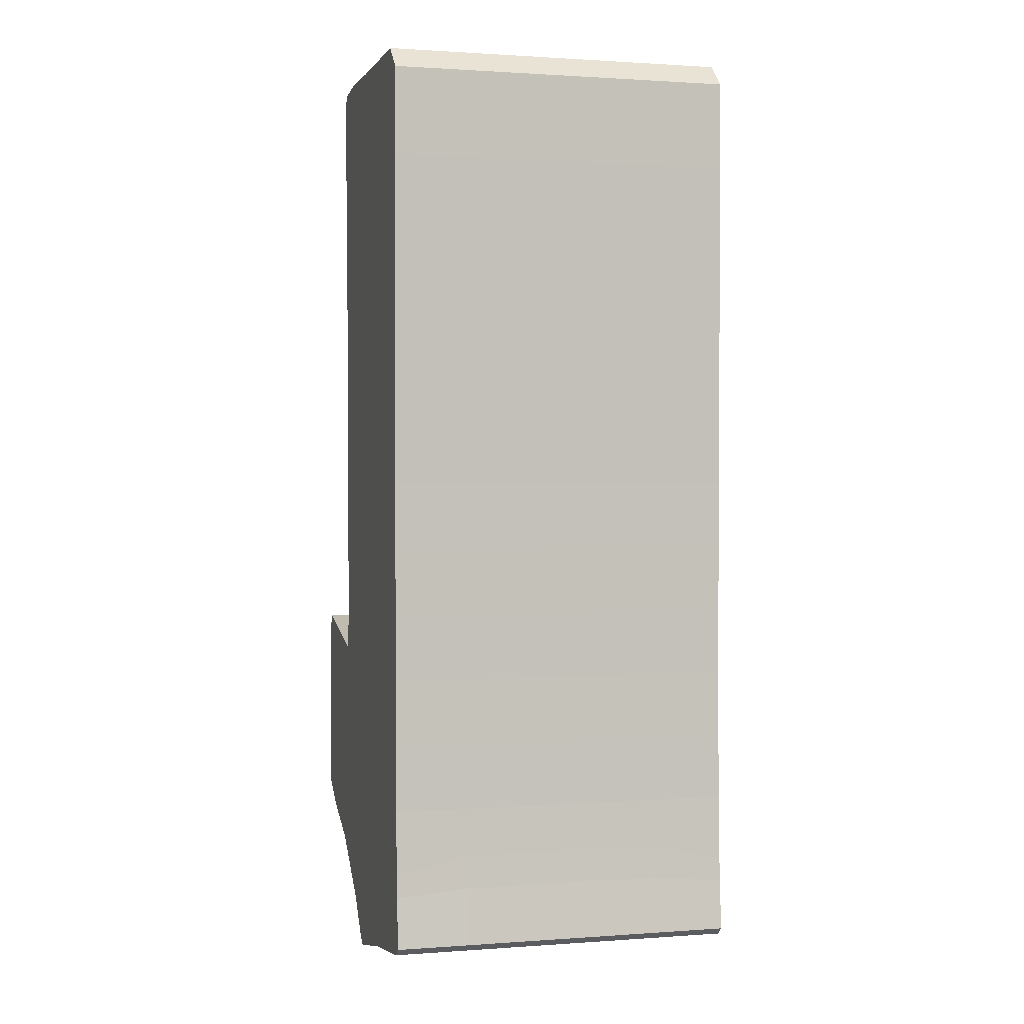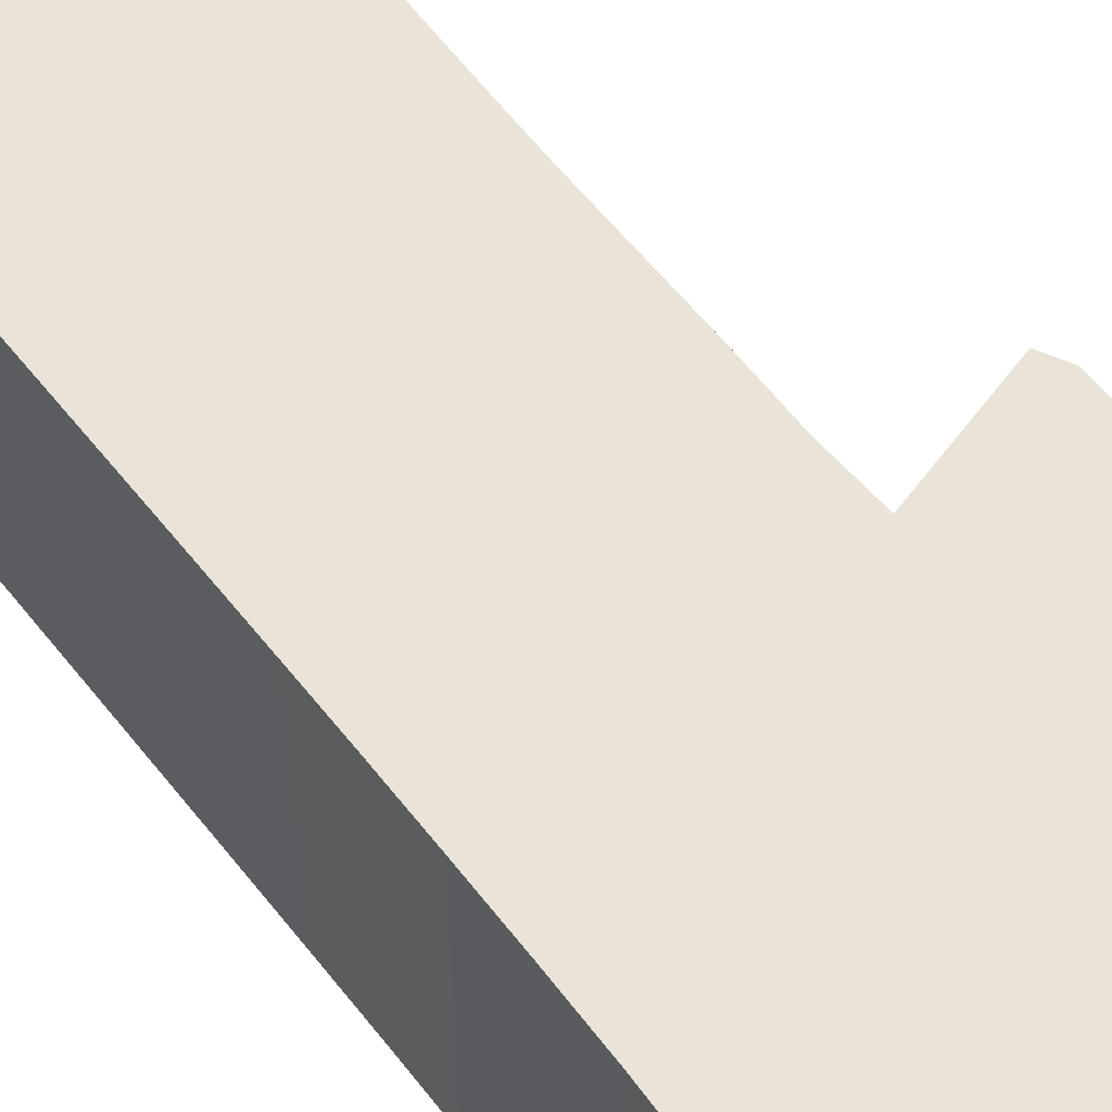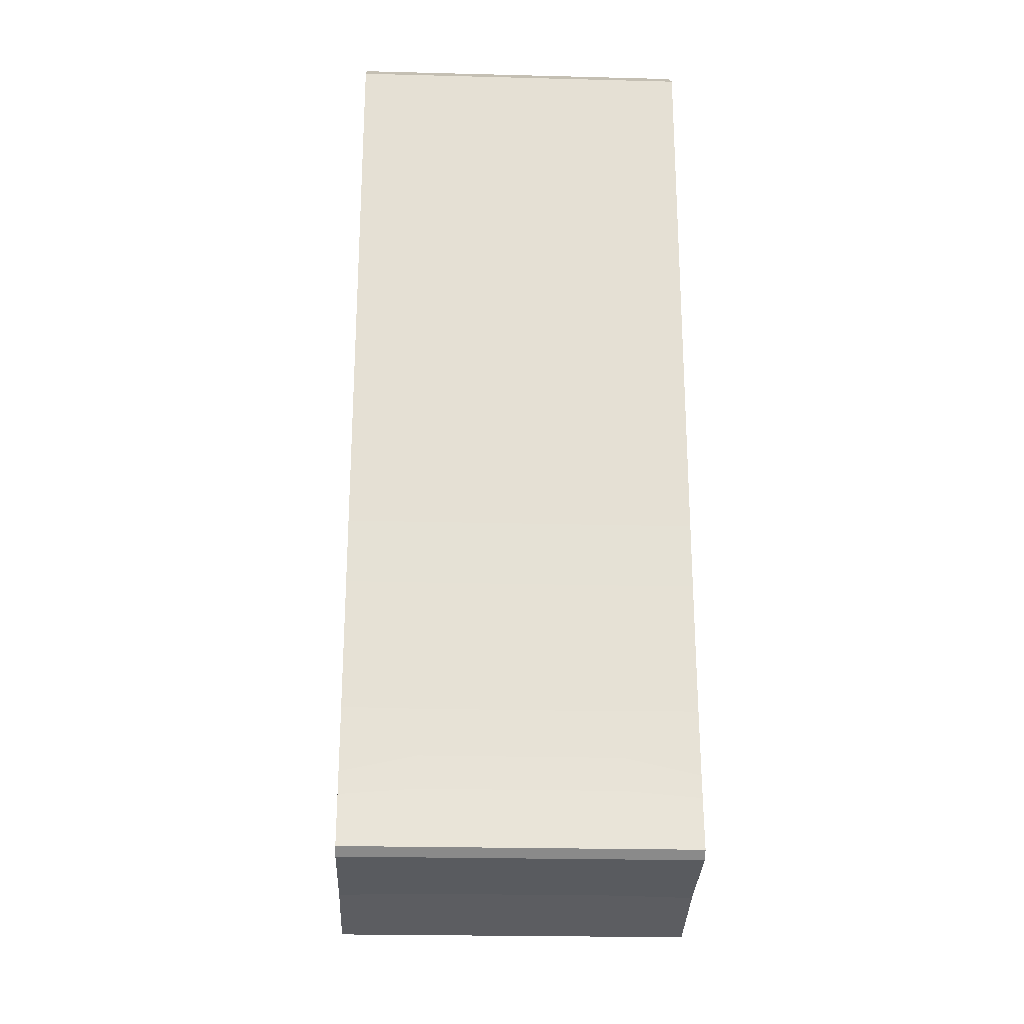
<metadata>
{"format":"obj","ext":"obj","renderer":"f3d","projection":"perspective","resolution":1024,"background":"white","views":[{"elev":1.2,"azim":75.0,"up":"+Z"},{"elev":60.8,"azim":141.7,"up":"+Y"},{"elev":-24.1,"azim":87.6,"up":"+Z"}]}
</metadata>
<code>
o 1
v 0.07154 0.00056 -0.003209
v 0.06795 0.00056 -0.01129
v 0.09938 0.00056 -0.000873
v 0.09966 0.00056 -0.02854
v 0.07154 0.04313 -0.003209
v 0.07154 0.0811 -0.003209
v 0.06795 0.04313 -0.01129
v 0.06795 0.0811 -0.01129
v 0.09959 0.04313 -0.000861
v 0.09959 0.0811 -0.000861
v 0.06992 0.00056 -0.06669
v 0.07124 0.00056 -0.1046
v 0.09966 0.00056 -0.0665
v 0.09966 0.00056 -0.1045
v 0.06991 0.04313 -0.0665
v 0.06991 0.0811 -0.0665
v 0.07124 0.04313 -0.1045
v 0.07124 0.0811 -0.1045
v 0.07248 0.00056 -0.1426
v 0.07362 0.00056 -0.1805
v 0.09966 0.00056 -0.1424
v 0.09966 0.00056 -0.1804
v 0.07248 0.04313 -0.1424
v 0.07248 0.0811 -0.1424
v 0.07361 0.04313 -0.1804
v 0.07361 0.0811 -0.1804
v 0.07436 0.00056 -0.2184
v 0.07431 0.00056 -0.2563
v 0.09966 0.00056 -0.2184
v 0.09966 0.00056 -0.2563
v 0.07436 0.04313 -0.2184
v 0.07436 0.0811 -0.2184
v 0.07431 0.04313 -0.2563
v 0.07431 0.0811 -0.2563
v 0.07154 0.1191 -0.003209
v 0.07154 0.157 -0.003209
v 0.06795 0.1191 -0.01129
v 0.06795 0.157 -0.01129
v 0.09959 0.1191 -0.000861
v 0.09959 0.157 -0.000861
v 0.07154 0.1996 -0.003209
v 0.06795 0.1996 -0.01129
v 0.09938 0.1996 -0.000873
v 0.09966 0.1996 -0.02854
v 0.06991 0.1191 -0.0665
v 0.06991 0.157 -0.0665
v 0.07124 0.1191 -0.1045
v 0.07124 0.157 -0.1045
v 0.06992 0.1996 -0.06669
v 0.07124 0.1996 -0.1046
v 0.09966 0.1996 -0.0665
v 0.09966 0.1996 -0.1045
v 0.07248 0.1191 -0.1424
v 0.07248 0.157 -0.1424
v 0.07361 0.1191 -0.1804
v 0.07361 0.157 -0.1804
v 0.07248 0.1996 -0.1426
v 0.07362 0.1996 -0.1805
v 0.09966 0.1996 -0.1424
v 0.09966 0.1996 -0.1804
v 0.07436 0.1191 -0.2184
v 0.07436 0.157 -0.2184
v 0.07431 0.1191 -0.2563
v 0.07431 0.157 -0.2563
v 0.07436 0.1996 -0.2184
v 0.07431 0.1996 -0.2563
v 0.09966 0.1996 -0.2184
v 0.09966 0.1996 -0.2563
v 0.002688 0.00056 -0.3607
v 0.002122 0.00056 -0.4082
v 0.009289 0.00056 -0.3483
v 0.02373 0.00056 -0.4082
v 0.002688 0.04313 -0.3607
v 0.002688 0.0811 -0.3607
v 0.002121 0.04313 -0.4082
v 0.002121 0.0811 -0.4082
v 0.009289 0.04313 -0.3483
v 0.009289 0.0811 -0.3483
v 0.07431 0.00056 -0.2943
v 0.07492 0.00056 -0.3322
v 0.09966 0.00056 -0.2943
v 0.09966 0.00056 -0.3323
v 0.07431 0.04313 -0.2943
v 0.07431 0.0811 -0.2943
v 0.07492 0.04313 -0.3323
v 0.07492 0.0811 -0.3323
v 0.07335 0.00056 -0.3651
v 0.0617 0.00056 -0.4082
v 0.09966 0.00056 -0.3702
v 0.09966 0.00056 -0.4082
v 0.07335 0.04313 -0.3651
v 0.07335 0.0811 -0.3651
v 0.001464 0.00056 -0.4601
v 0.005672 0.00056 -0.4646
v 0.02592 0.00056 -0.4776
v 0.001464 0.04313 -0.4601
v 0.001464 0.0811 -0.4601
v 0.005481 0.04313 -0.4644
v 0.005481 0.0811 -0.4644
v 0.02331 0.04313 -0.4758
v 0.02331 0.0811 -0.4758
v 0.0617 0.00056 -0.4462
v 0.05884 0.00056 -0.4921
v 0.09966 0.00056 -0.4462
v 0.09966 0.00056 -0.4841
v 0.05896 0.04313 -0.4922
v 0.05896 0.0811 -0.4922
v 0.07767 0.00056 -0.5059
v 0.09855 0.00056 -0.5234
v 0.116 0.00056 -0.5438
v 0.07739 0.04313 -0.5056
v 0.07739 0.0811 -0.5056
v 0.09845 0.04313 -0.5233
v 0.09845 0.0811 -0.5233
v 0.1159 0.04313 -0.5438
v 0.1159 0.0811 -0.5438
v 0.002688 0.1191 -0.3607
v 0.002688 0.157 -0.3607
v 0.002121 0.1191 -0.4082
v 0.002121 0.157 -0.4082
v 0.009289 0.1191 -0.3483
v 0.009289 0.157 -0.3483
v 0.002688 0.1996 -0.3607
v 0.002122 0.1996 -0.4082
v 0.009289 0.1996 -0.3483
v 0.02373 0.1996 -0.4082
v 0.07431 0.1191 -0.2943
v 0.07431 0.157 -0.2943
v 0.07492 0.1191 -0.3323
v 0.07492 0.157 -0.3323
v 0.07431 0.1996 -0.2943
v 0.07492 0.1996 -0.3322
v 0.09966 0.1996 -0.2943
v 0.09966 0.1996 -0.3323
v 0.07335 0.1191 -0.3651
v 0.07335 0.157 -0.3651
v 0.07335 0.1996 -0.3651
v 0.0617 0.1996 -0.4082
v 0.09966 0.1996 -0.3702
v 0.09966 0.1996 -0.4082
v 0.001464 0.1191 -0.4601
v 0.001464 0.157 -0.4601
v 0.005481 0.1191 -0.4644
v 0.005481 0.157 -0.4644
v 0.02331 0.1191 -0.4758
v 0.02331 0.157 -0.4758
v 0.001464 0.1996 -0.4601
v 0.005672 0.1996 -0.4646
v 0.02592 0.1996 -0.4776
v 0.05896 0.1191 -0.4922
v 0.05896 0.157 -0.4922
v 0.0617 0.1996 -0.4462
v 0.05884 0.1996 -0.4921
v 0.09966 0.1996 -0.4462
v 0.09966 0.1996 -0.4841
v 0.07739 0.1191 -0.5056
v 0.07739 0.157 -0.5056
v 0.09845 0.1191 -0.5233
v 0.09845 0.157 -0.5233
v 0.1159 0.1191 -0.5438
v 0.1159 0.157 -0.5438
v 0.07767 0.1996 -0.5059
v 0.09855 0.1996 -0.5234
v 0.116 0.1996 -0.5438
v 0.1377 0.00056 -0.002304
v 0.1376 0.00056 -0.02854
v 0.1756 0.00056 -0.002693
v 0.1756 0.00056 -0.02854
v 0.1376 0.04313 -0.002303
v 0.1376 0.0811 -0.002303
v 0.1756 0.04313 -0.002693
v 0.1756 0.0811 -0.002693
v 0.1376 0.00056 -0.0665
v 0.1376 0.00056 -0.1045
v 0.1756 0.00056 -0.0665
v 0.1756 0.00056 -0.1045
v 0.2163 0.00056 -0.002891
v 0.2314 0.00056 -0.01637
v 0.2163 0.04313 -0.00289
v 0.2163 0.0811 -0.00289
v 0.2314 0.04313 -0.01637
v 0.2314 0.0811 -0.01637
v 0.2312 0.00056 -0.06656
v 0.2311 0.00056 -0.1046
v 0.2312 0.04313 -0.0665
v 0.2312 0.0811 -0.0665
v 0.2311 0.04313 -0.1045
v 0.2311 0.0811 -0.1045
v 0.1376 0.00056 -0.1424
v 0.1376 0.00056 -0.1804
v 0.1756 0.00056 -0.1424
v 0.1756 0.00056 -0.1804
v 0.1376 0.00056 -0.2184
v 0.1376 0.00056 -0.2563
v 0.1756 0.00056 -0.2184
v 0.1756 0.00056 -0.2563
v 0.2309 0.00056 -0.1425
v 0.2306 0.00056 -0.1805
v 0.2309 0.04313 -0.1424
v 0.2309 0.0811 -0.1424
v 0.2306 0.04313 -0.1804
v 0.2306 0.0811 -0.1804
v 0.2304 0.00056 -0.2185
v 0.2302 0.00056 -0.2564
v 0.2304 0.04313 -0.2184
v 0.2304 0.0811 -0.2184
v 0.2302 0.04313 -0.2563
v 0.2302 0.0811 -0.2563
v 0.1376 0.1191 -0.002303
v 0.1376 0.157 -0.002303
v 0.1756 0.1191 -0.002693
v 0.1756 0.157 -0.002693
v 0.1377 0.1996 -0.002304
v 0.1376 0.1996 -0.02854
v 0.1756 0.1996 -0.002693
v 0.1756 0.1996 -0.02854
v 0.1376 0.1996 -0.0665
v 0.1376 0.1996 -0.1045
v 0.1756 0.1996 -0.0665
v 0.1756 0.1996 -0.1045
v 0.2163 0.1191 -0.00289
v 0.2163 0.157 -0.00289
v 0.2314 0.1191 -0.01637
v 0.2314 0.157 -0.01637
v 0.2163 0.1996 -0.002891
v 0.2314 0.1996 -0.01637
v 0.2312 0.1191 -0.0665
v 0.2312 0.157 -0.0665
v 0.2311 0.1191 -0.1045
v 0.2311 0.157 -0.1045
v 0.2312 0.1996 -0.06656
v 0.2311 0.1996 -0.1046
v 0.1376 0.1996 -0.1424
v 0.1376 0.1996 -0.1804
v 0.1756 0.1996 -0.1424
v 0.1756 0.1996 -0.1804
v 0.1376 0.1996 -0.2184
v 0.1376 0.1996 -0.2563
v 0.1756 0.1996 -0.2184
v 0.1756 0.1996 -0.2563
v 0.2309 0.1191 -0.1424
v 0.2309 0.157 -0.1424
v 0.2306 0.1191 -0.1804
v 0.2306 0.157 -0.1804
v 0.2309 0.1996 -0.1425
v 0.2306 0.1996 -0.1805
v 0.2304 0.1191 -0.2184
v 0.2304 0.157 -0.2184
v 0.2302 0.1191 -0.2563
v 0.2302 0.157 -0.2563
v 0.2304 0.1996 -0.2185
v 0.2302 0.1996 -0.2564
v 0.1376 0.00056 -0.2943
v 0.1376 0.00056 -0.3323
v 0.1756 0.00056 -0.2943
v 0.1756 0.00056 -0.3323
v 0.1376 0.00056 -0.3702
v 0.1376 0.00056 -0.4082
v 0.1756 0.00056 -0.3702
v 0.1756 0.00056 -0.4082
v 0.2301 0.00056 -0.2943
v 0.23 0.00056 -0.3322
v 0.2301 0.04313 -0.2943
v 0.2301 0.0811 -0.2943
v 0.23 0.04313 -0.3323
v 0.23 0.0811 -0.3323
v 0.2301 0.00056 -0.3701
v 0.2305 0.00056 -0.408
v 0.2302 0.04313 -0.3702
v 0.2302 0.0811 -0.3702
v 0.2305 0.04313 -0.4082
v 0.2305 0.0811 -0.4082
v 0.1376 0.00056 -0.4462
v 0.1376 0.00056 -0.4841
v 0.1756 0.00056 -0.4462
v 0.1756 0.00056 -0.4841
v 0.1376 0.00056 -0.5221
v 0.1232 0.00056 -0.5495
v 0.1751 0.00056 -0.5378
v 0.1581 0.00056 -0.5417
v 0.1232 0.04313 -0.5495
v 0.1232 0.0811 -0.5495
v 0.1776 0.04313 -0.5373
v 0.1776 0.0811 -0.5373
v 0.1587 0.04313 -0.5416
v 0.1587 0.0811 -0.5416
v 0.2311 0.00056 -0.4457
v 0.2326 0.00056 -0.4829
v 0.2333 0.00056 -0.4959
v 0.2311 0.04313 -0.4462
v 0.2311 0.0811 -0.4462
v 0.2321 0.04313 -0.4733
v 0.2321 0.0811 -0.4733
v 0.2331 0.04313 -0.4923
v 0.2331 0.0811 -0.4923
v 0.2303 0.00056 -0.5295
v 0.2358 0.00056 -0.5251
v 0.2303 0.04313 -0.5295
v 0.2303 0.0811 -0.5295
v 0.2358 0.04313 -0.5251
v 0.2358 0.0811 -0.5251
v 0.1376 0.1996 -0.2943
v 0.1376 0.1996 -0.3323
v 0.1756 0.1996 -0.2943
v 0.1756 0.1996 -0.3323
v 0.1376 0.1996 -0.3702
v 0.1376 0.1996 -0.4082
v 0.1756 0.1996 -0.3702
v 0.1756 0.1996 -0.4082
v 0.2301 0.1191 -0.2943
v 0.2301 0.157 -0.2943
v 0.23 0.1191 -0.3323
v 0.23 0.157 -0.3323
v 0.2301 0.1996 -0.2943
v 0.23 0.1996 -0.3322
v 0.2302 0.1191 -0.3702
v 0.2302 0.157 -0.3702
v 0.2305 0.1191 -0.4082
v 0.2305 0.157 -0.4082
v 0.2301 0.1996 -0.3701
v 0.2305 0.1996 -0.408
v 0.1376 0.1996 -0.4462
v 0.1376 0.1996 -0.4841
v 0.1756 0.1996 -0.4462
v 0.1756 0.1996 -0.4841
v 0.1232 0.1191 -0.5495
v 0.1232 0.157 -0.5495
v 0.1776 0.1191 -0.5373
v 0.1776 0.157 -0.5373
v 0.1587 0.1191 -0.5416
v 0.1587 0.157 -0.5416
v 0.1376 0.1996 -0.5221
v 0.1232 0.1996 -0.5495
v 0.1751 0.1996 -0.5378
v 0.1581 0.1996 -0.5417
v 0.2311 0.1191 -0.4462
v 0.2311 0.157 -0.4462
v 0.2321 0.1191 -0.4733
v 0.2321 0.157 -0.4733
v 0.2331 0.1191 -0.4923
v 0.2331 0.157 -0.4923
v 0.2311 0.1996 -0.4457
v 0.2326 0.1996 -0.4829
v 0.2333 0.1996 -0.4959
v 0.2303 0.1191 -0.5295
v 0.2303 0.157 -0.5295
v 0.2358 0.1191 -0.5251
v 0.2358 0.157 -0.5251
v 0.2303 0.1996 -0.5295
v 0.2358 0.1996 -0.5251
f 1 2 4 3
f 5 6 8 7
f 5 9 10 6
f 11 12 14 13
f 15 16 18 17
f 2 11 13 4
f 7 8 16 15
f 1 5 7 2
f 1 3 9 5
f 11 15 17 12
f 2 7 15 11
f 19 20 22 21
f 23 24 26 25
f 27 28 30 29
f 31 32 34 33
f 20 27 29 22
f 25 26 32 31
f 19 23 25 20
f 27 31 33 28
f 20 25 31 27
f 12 19 21 14
f 17 18 24 23
f 12 17 23 19
f 35 36 38 37
f 35 39 40 36
f 43 44 42 41
f 45 46 48 47
f 51 52 50 49
f 37 38 46 45
f 44 51 49 42
f 36 41 42 38
f 36 40 43 41
f 46 49 50 48
f 38 42 49 46
f 53 54 56 55
f 59 60 58 57
f 61 62 64 63
f 67 68 66 65
f 55 56 62 61
f 60 67 65 58
f 54 57 58 56
f 62 65 66 64
f 56 58 65 62
f 47 48 54 53
f 52 59 57 50
f 48 50 57 54
f 69 70 72 71
f 73 74 76 75
f 73 77 78 74
f 79 80 82 81
f 83 84 86 85
f 87 88 90 89
f 71 72 88 87
f 77 91 92 78
f 80 87 89 82
f 85 86 92 91
f 69 73 75 70
f 69 71 77 73
f 79 83 85 80
f 80 85 91 87
f 71 87 91 77
f 98 99 101 100
f 97 99 98 96
f 102 103 105 104
f 113 114 116 115
f 112 114 113 111
f 94 95 103 102
f 101 107 106 100
f 103 108 109 105
f 106 107 112 111
f 94 98 100 95
f 96 98 94 93
f 109 113 115 110
f 111 113 109 108
f 103 106 111 108
f 100 106 103 95
f 70 93 94 72
f 88 102 104 90
f 75 76 97 96
f 70 75 96 93
f 72 94 102 88
f 117 118 120 119
f 117 121 122 118
f 125 126 124 123
f 127 128 130 129
f 133 134 132 131
f 139 140 138 137
f 121 135 136 122
f 137 138 126 125
f 129 130 136 135
f 134 139 137 132
f 118 123 124 120
f 118 122 125 123
f 128 131 132 130
f 130 132 137 136
f 122 136 137 125
f 143 144 146 145
f 142 144 143 141
f 154 155 153 152
f 158 159 161 160
f 157 159 158 156
f 146 151 150 145
f 152 153 149 148
f 150 151 157 156
f 155 163 162 153
f 144 148 149 146
f 147 148 144 142
f 159 163 164 161
f 162 163 159 157
f 151 153 162 157
f 149 153 151 146
f 119 120 142 141
f 126 148 147 124
f 140 154 152 138
f 120 124 147 142
f 138 152 148 126
f 165 166 168 167
f 169 171 172 170
f 173 174 176 175
f 181 182 180 179
f 187 188 186 185
f 167 168 178 177
f 171 179 180 172
f 175 176 184 183
f 166 173 175 168
f 185 186 182 181
f 165 167 171 169
f 178 181 179 177
f 184 187 185 183
f 183 185 181 178
f 167 177 179 171
f 168 175 183 178
f 189 190 192 191
f 193 194 196 195
f 201 202 200 199
f 207 208 206 205
f 191 192 198 197
f 195 196 204 203
f 190 193 195 192
f 205 206 202 201
f 198 201 199 197
f 204 207 205 203
f 203 205 201 198
f 192 195 203 198
f 174 189 191 176
f 199 200 188 187
f 197 199 187 184
f 176 191 197 184
f 209 211 212 210
f 215 216 214 213
f 219 220 218 217
f 223 224 222 221
f 229 230 228 227
f 211 221 222 212
f 225 226 216 215
f 231 232 220 219
f 227 228 224 223
f 216 219 217 214
f 210 212 215 213
f 224 226 225 222
f 230 232 231 228
f 228 231 226 224
f 212 222 225 215
f 226 231 219 216
f 235 236 234 233
f 239 240 238 237
f 243 244 242 241
f 249 250 248 247
f 245 246 236 235
f 251 252 240 239
f 247 248 244 243
f 236 239 237 234
f 244 246 245 242
f 250 252 251 248
f 248 251 246 244
f 246 251 239 236
f 241 242 230 229
f 220 235 233 218
f 242 245 232 230
f 232 245 235 220
f 253 254 256 255
f 257 258 260 259
f 265 266 264 263
f 271 272 270 269
f 255 256 262 261
f 259 260 268 267
f 254 257 259 256
f 269 270 266 265
f 262 265 263 261
f 268 271 269 267
f 267 269 265 262
f 256 259 267 262
f 273 274 276 275
f 277 278 280 279
f 285 286 284 283
f 282 286 285 281
f 292 293 291 290
f 292 294 295 293
f 299 301 300 298
f 275 276 288 287
f 284 299 298 283
f 274 277 279 276
f 288 296 297 289
f 300 301 295 294
f 280 285 283 279
f 281 285 280 278
f 288 292 290 287
f 288 289 294 292
f 298 300 297 296
f 297 300 294 289
f 283 298 296 279
f 276 279 296 288
f 258 273 275 260
f 290 291 272 271
f 287 290 271 268
f 260 275 287 268
f 304 305 303 302
f 308 309 307 306
f 312 313 311 310
f 318 319 317 316
f 314 315 305 304
f 320 321 309 308
f 316 317 313 312
f 305 308 306 303
f 313 315 314 311
f 319 321 320 317
f 317 320 315 313
f 315 320 308 305
f 324 325 323 322
f 330 331 329 328
f 327 331 330 326
f 334 335 333 332
f 338 339 337 336
f 338 340 341 339
f 346 348 347 345
f 342 343 325 324
f 329 346 345 328
f 347 348 341 340
f 325 334 332 323
f 344 350 349 343
f 331 335 334 329
f 333 335 331 327
f 339 343 342 337
f 339 341 344 343
f 349 350 348 346
f 348 350 344 341
f 334 349 346 329
f 343 349 334 325
f 336 337 319 318
f 309 324 322 307
f 337 342 321 319
f 321 342 324 309
f 3 4 166 165
f 9 169 170 10
f 13 14 174 173
f 3 165 169 9
f 4 13 173 166
f 21 22 190 189
f 29 30 194 193
f 22 29 193 190
f 14 21 189 174
f 39 209 210 40
f 213 214 44 43
f 217 218 52 51
f 40 210 213 43
f 214 217 51 44
f 233 234 60 59
f 237 238 68 67
f 234 237 67 60
f 218 233 59 52
f 81 82 254 253
f 89 90 258 257
f 82 89 257 254
f 104 105 274 273
f 109 110 278 277
f 116 282 281 115
f 115 281 278 110
f 105 109 277 274
f 90 104 273 258
f 302 303 134 133
f 306 307 140 139
f 303 306 139 134
f 322 323 155 154
f 161 327 326 160
f 332 333 164 163
f 164 333 327 161
f 323 332 163 155
f 307 322 154 140
f 28 79 81 30
f 33 34 84 83
f 28 33 83 79
f 194 253 255 196
f 263 264 208 207
f 261 263 207 204
f 196 255 261 204
f 63 64 128 127
f 68 133 131 66
f 64 66 131 128
f 310 311 250 249
f 240 304 302 238
f 311 314 252 250
f 252 314 304 240
f 6 35 37 8
f 6 10 39 35
f 16 45 47 18
f 8 37 45 16
f 24 53 55 26
f 32 61 63 34
f 26 55 61 32
f 18 47 53 24
f 74 117 119 76
f 74 78 121 117
f 84 127 129 86
f 86 129 135 92
f 78 92 135 121
f 99 143 145 101
f 141 143 99 97
f 114 158 160 116
f 156 158 114 112
f 107 150 156 112
f 145 150 107 101
f 76 119 141 97
f 170 172 211 209
f 182 223 221 180
f 188 229 227 186
f 186 227 223 182
f 172 180 221 211
f 202 243 241 200
f 208 249 247 206
f 206 247 243 202
f 200 241 229 188
f 266 312 310 264
f 272 318 316 270
f 270 316 312 266
f 286 330 328 284
f 326 330 286 282
f 293 338 336 291
f 293 295 340 338
f 345 347 301 299
f 301 347 340 295
f 328 345 299 284
f 291 336 318 272
f 34 63 127 84
f 264 310 249 208
f 10 170 209 39
f 160 326 282 116
f 30 81 253 194
f 238 302 133 68

</code>
